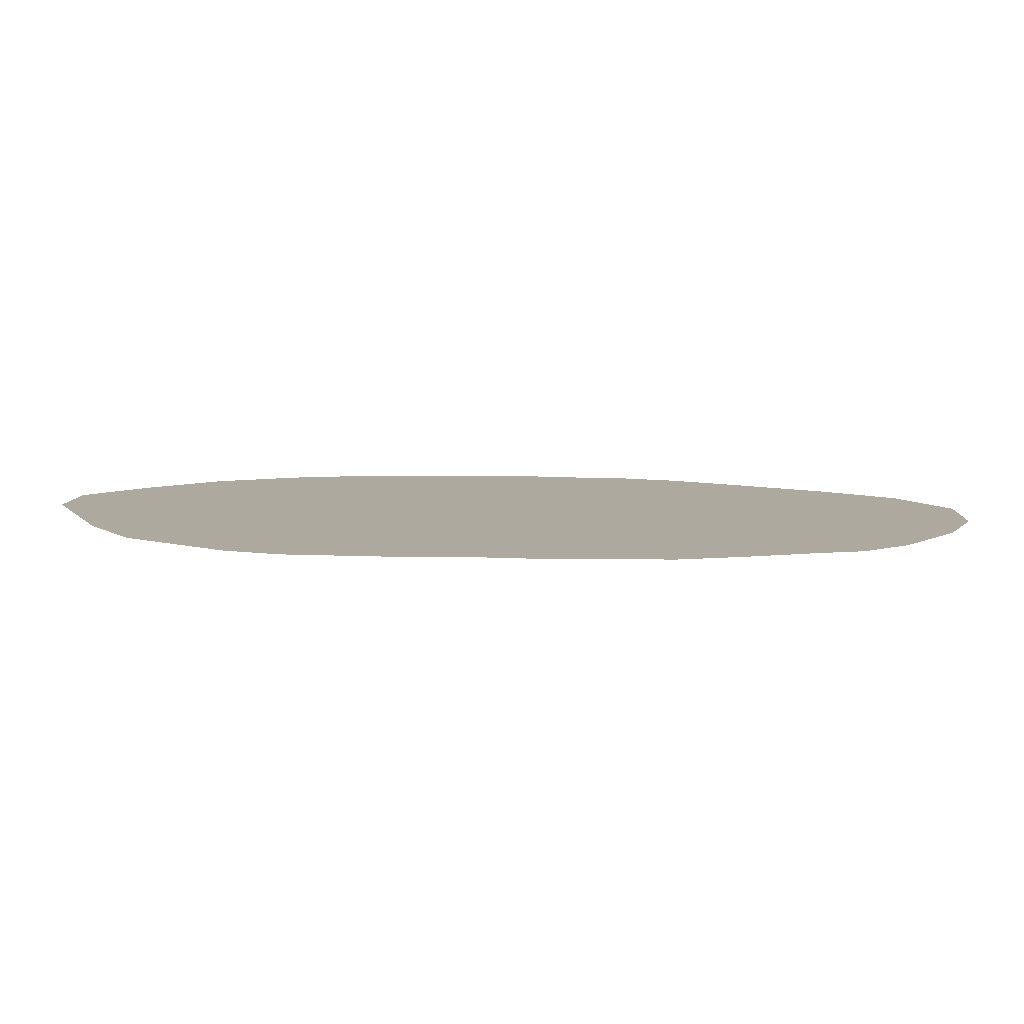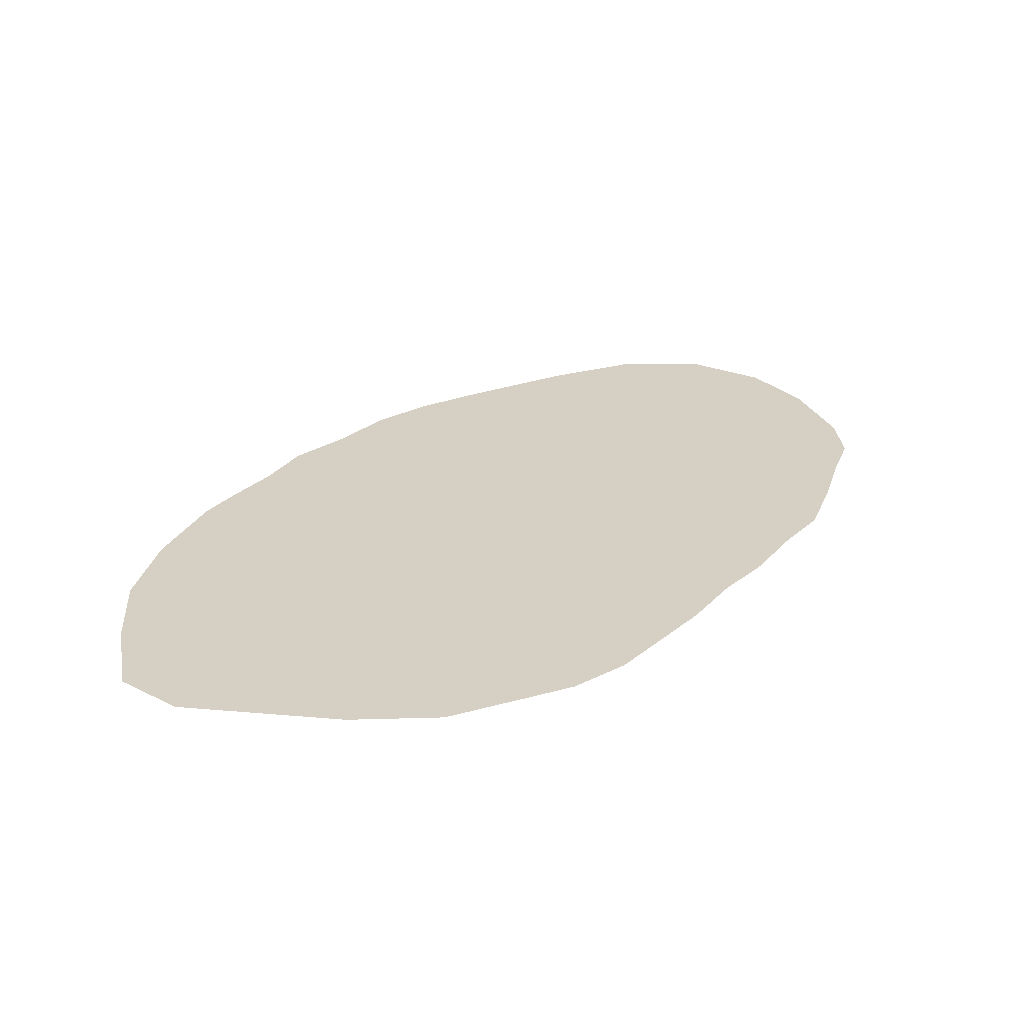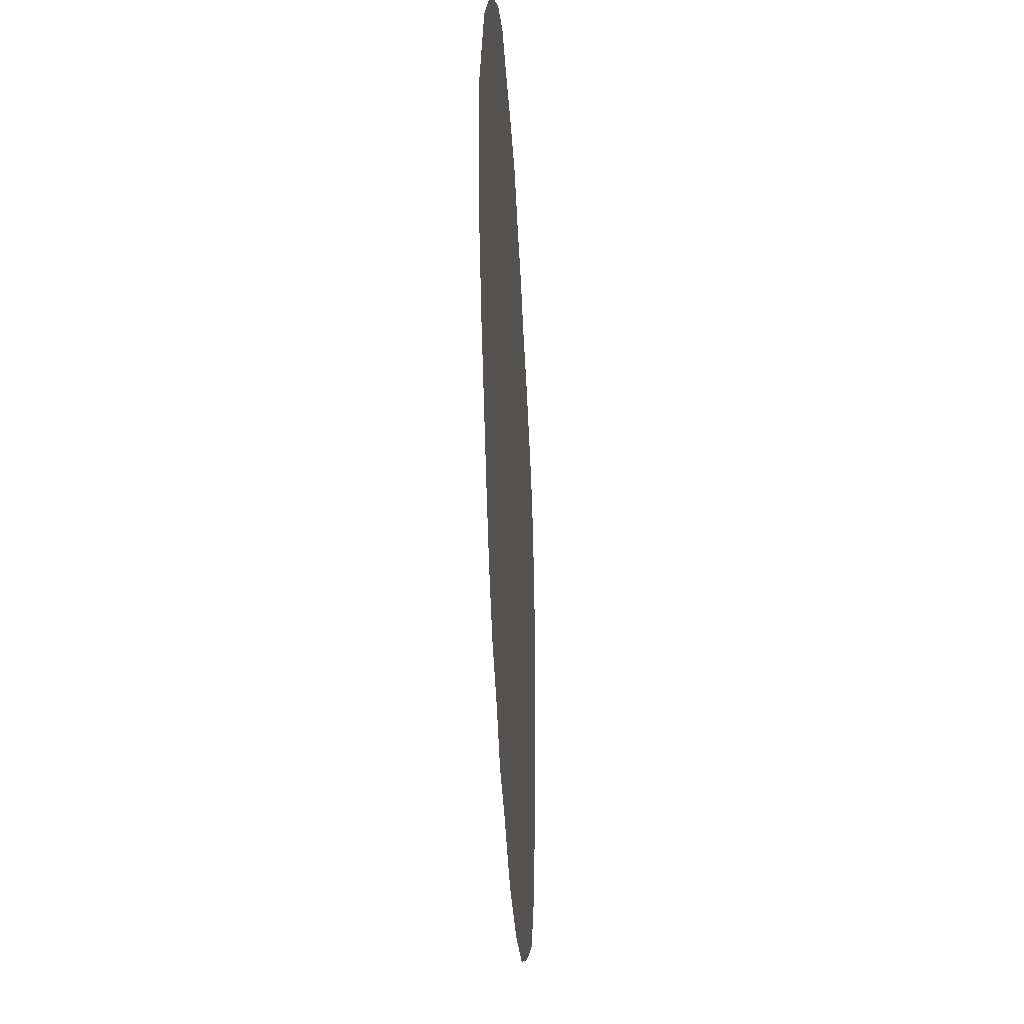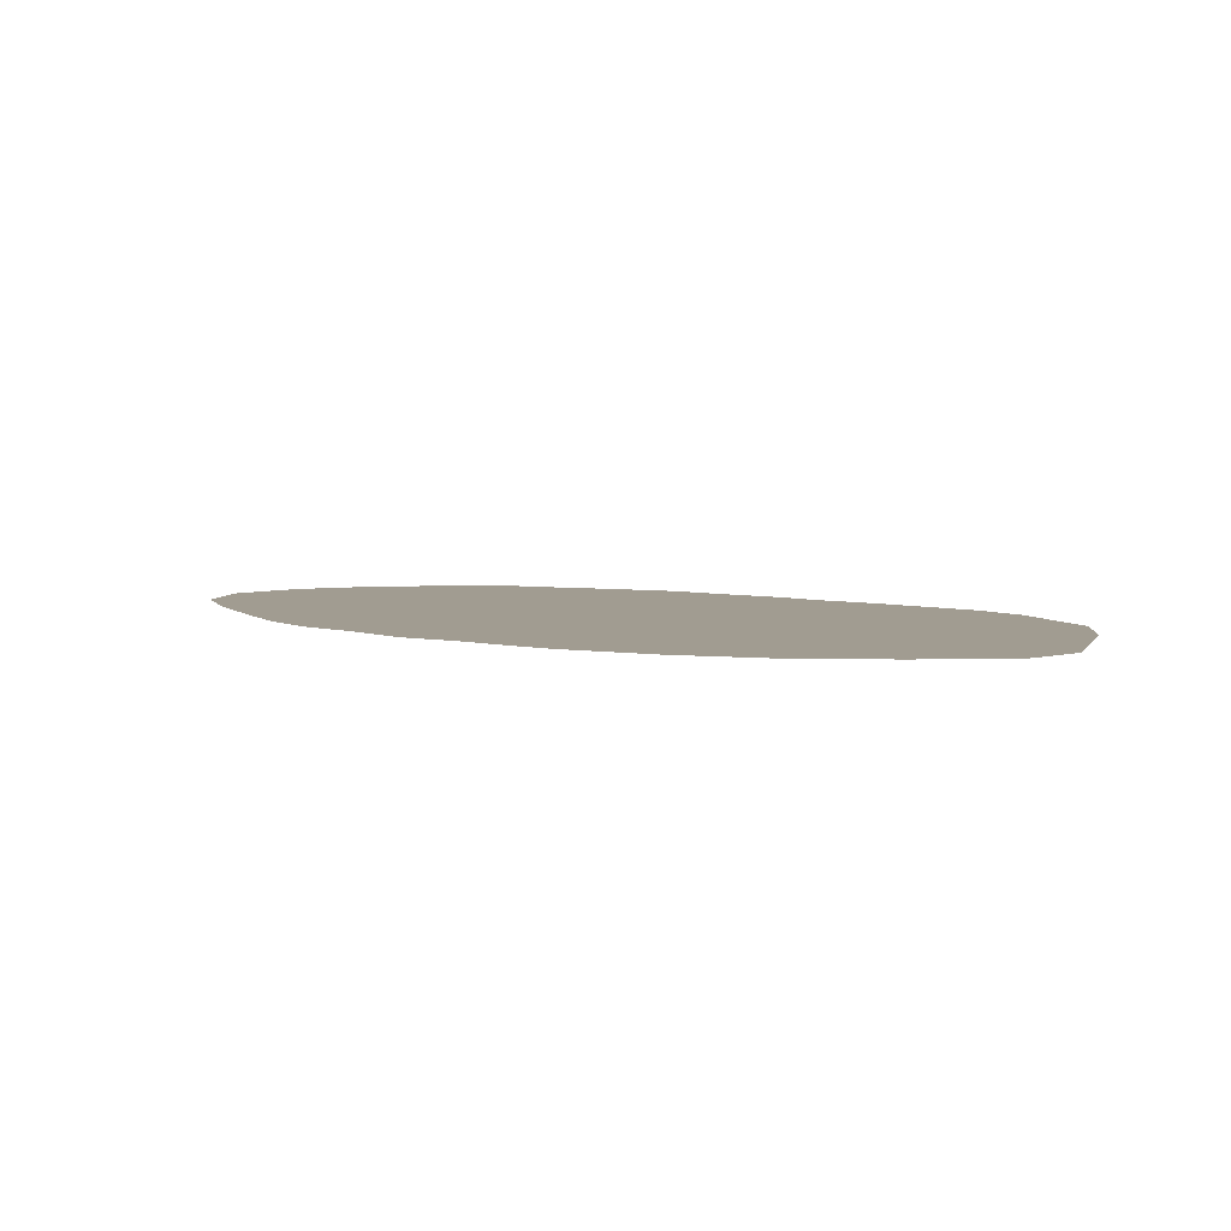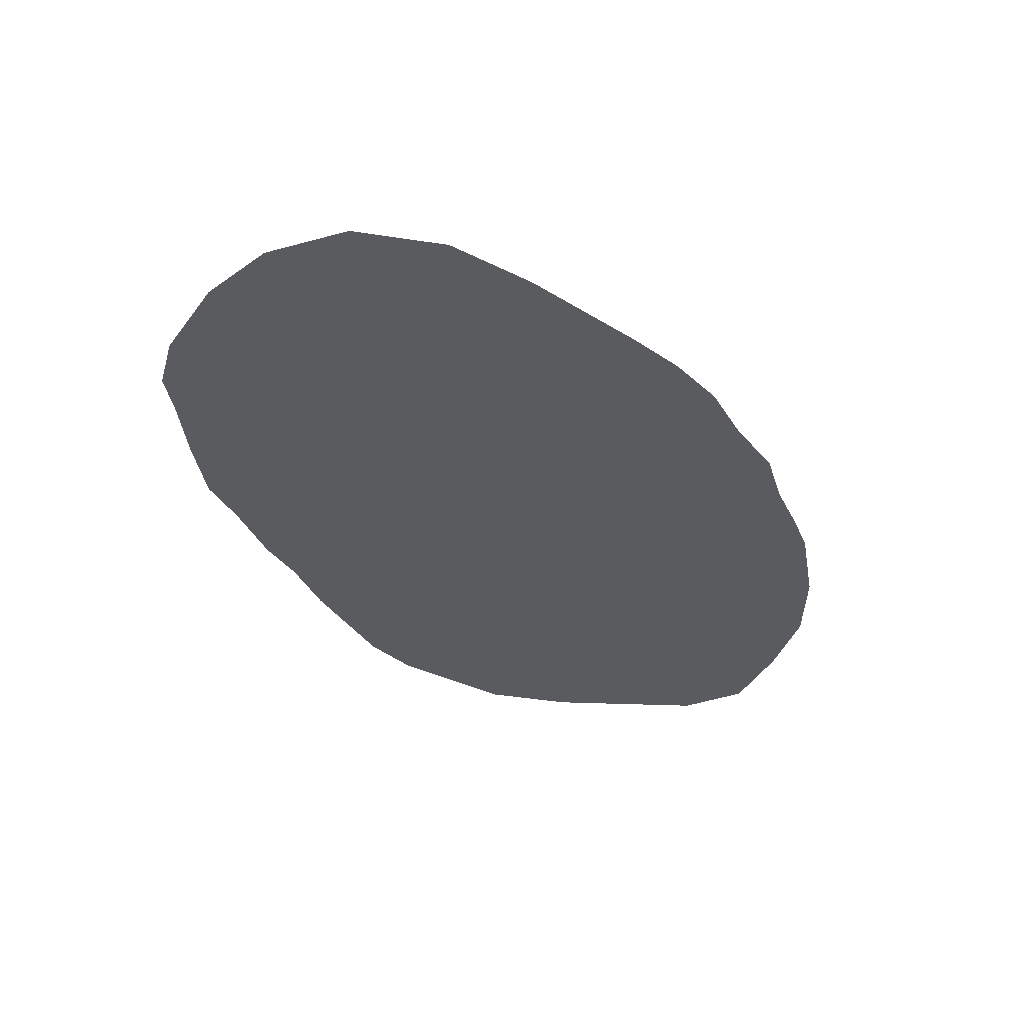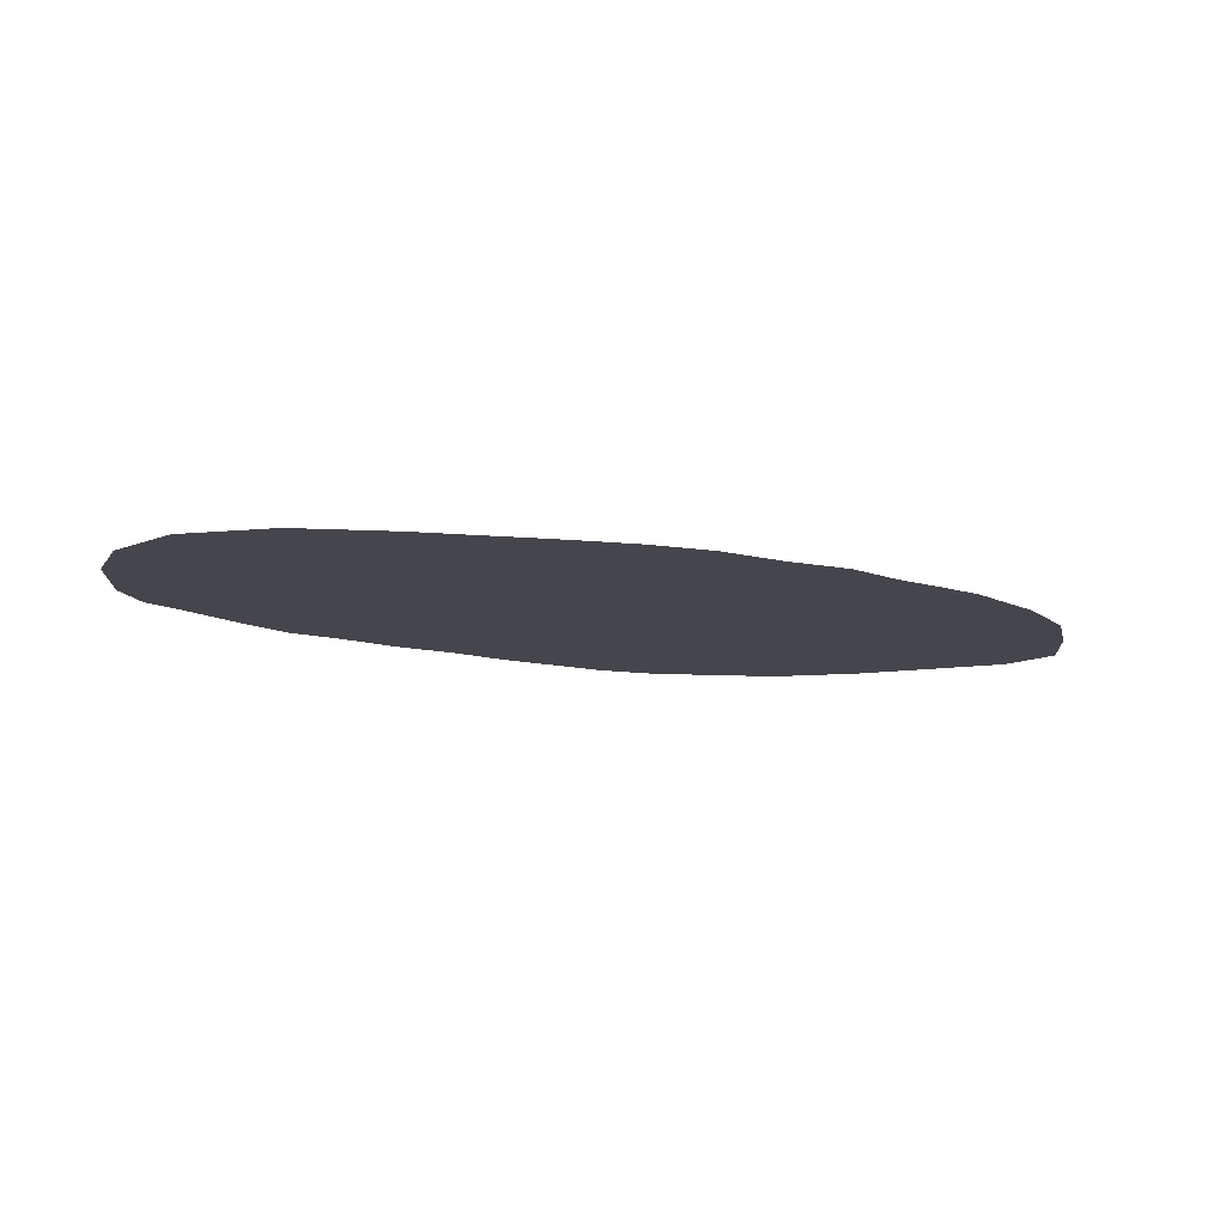
<metadata>
{"format":"obj","ext":"obj","renderer":"f3d","projection":"perspective","resolution":1024,"background":"white","views":[{"elev":9.0,"azim":144.7,"up":"+Z"},{"elev":26.4,"azim":86.2,"up":"+Z"},{"elev":-8.9,"azim":-86.6,"up":"+Y"},{"elev":4.5,"azim":4.1,"up":"+Z"},{"elev":-33.1,"azim":-105.1,"up":"+Z"},{"elev":-10.1,"azim":-78.1,"up":"+Z"}]}
</metadata>
<code>
v 399.4 547.7 -145.1
v 400.1 561.2 -145.1
v 412.5 517.5 -145.1
v 404.1 534.9 -145.1
v 407.5 571.4 -145.1
v 409.6 523.8 -145.1
v 417.7 577.5 -145.1
v 431.2 581.2 -145.1
v 456.9 574.8 -145.1
v 466.7 570.6 -145.1
v 473.1 565.2 -145.1
v 515 527.5 -145.1
v 509.8 535 -145.1
v 517.4 521.2 -145.1
v 416.9 509.4 -145.1
v 422.5 501.7 -145.1
v 430 495 -145.1
v 436.7 487.5 -145.1
v 440 581.2 -145.1
v 444.5 482.7 -145.1
v 451.2 477.5 -145.1
v 488.1 553.1 -145.1
v 496.2 547.2 -145.1
v 446.2 578.6 -145.1
v 457 473.4 -145.1
v 470 467.3 -145.1
v 483.1 463.8 -145.1
v 482.2 558.8 -145.1
v 509.5 465.3 -145.1
v 516.7 473.1 -145.1
v 518.8 483.1 -145.1
v 496.2 463.8 -145.1
v 521.8 509.4 -145.1
v 521.5 496.2 -145.1
f 1 2 3
f 1 3 2
f 2 3 5
f 2 5 3
f 3 1 4
f 3 4 1
f 3 4 6
f 3 5 7
f 3 6 4
f 3 7 5
f 3 9 10
f 3 10 9
f 3 12 14
f 3 14 12
f 3 14 33
f 3 16 17
f 3 17 16
f 3 22 23
f 3 23 22
f 3 29 30
f 3 30 29
f 3 33 14
f 7 3 8
f 7 8 3
f 8 3 19
f 8 19 3
f 10 3 11
f 10 11 3
f 11 3 28
f 11 28 3
f 12 3 13
f 12 13 3
f 12 13 14
f 12 14 13
f 13 3 14
f 13 14 3
f 15 3 16
f 15 16 3
f 17 3 18
f 17 18 3
f 18 3 20
f 18 20 3
f 19 3 24
f 19 24 3
f 20 3 21
f 20 21 3
f 21 3 25
f 21 25 3
f 23 3 13
f 23 13 3
f 24 3 9
f 24 9 3
f 25 3 26
f 25 26 3
f 26 3 27
f 26 27 3
f 27 3 32
f 27 32 3
f 28 3 22
f 28 22 3
f 30 3 31
f 30 31 3
f 31 3 34
f 31 34 3
f 32 3 29
f 32 29 3
f 34 3 33
f 34 33 3

</code>
